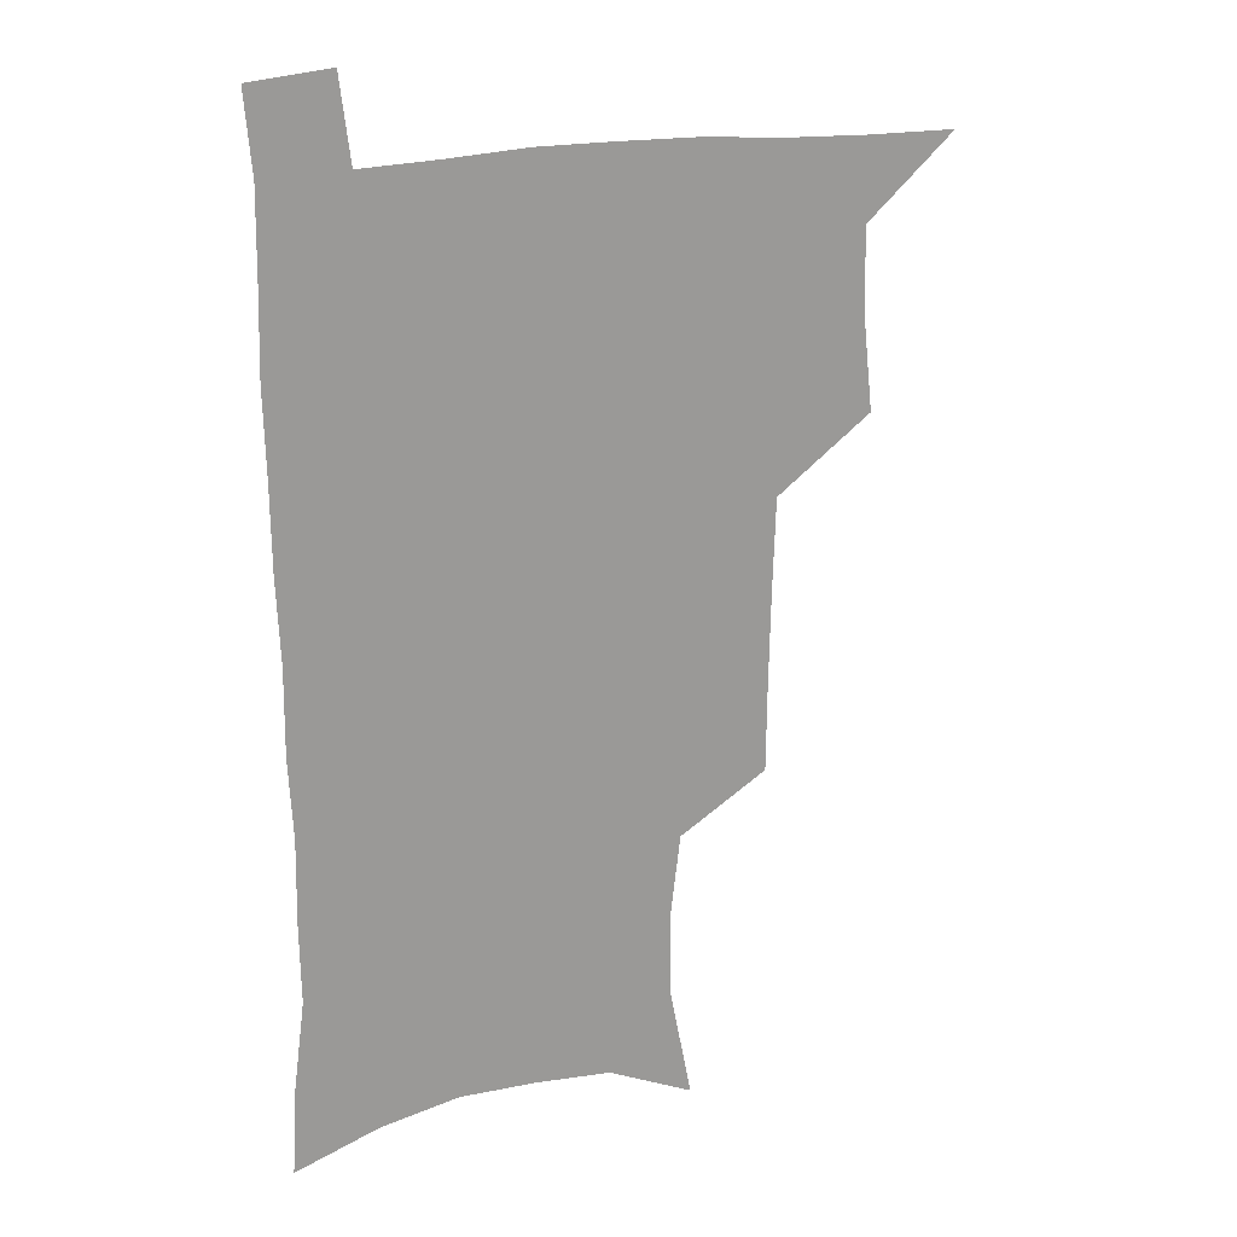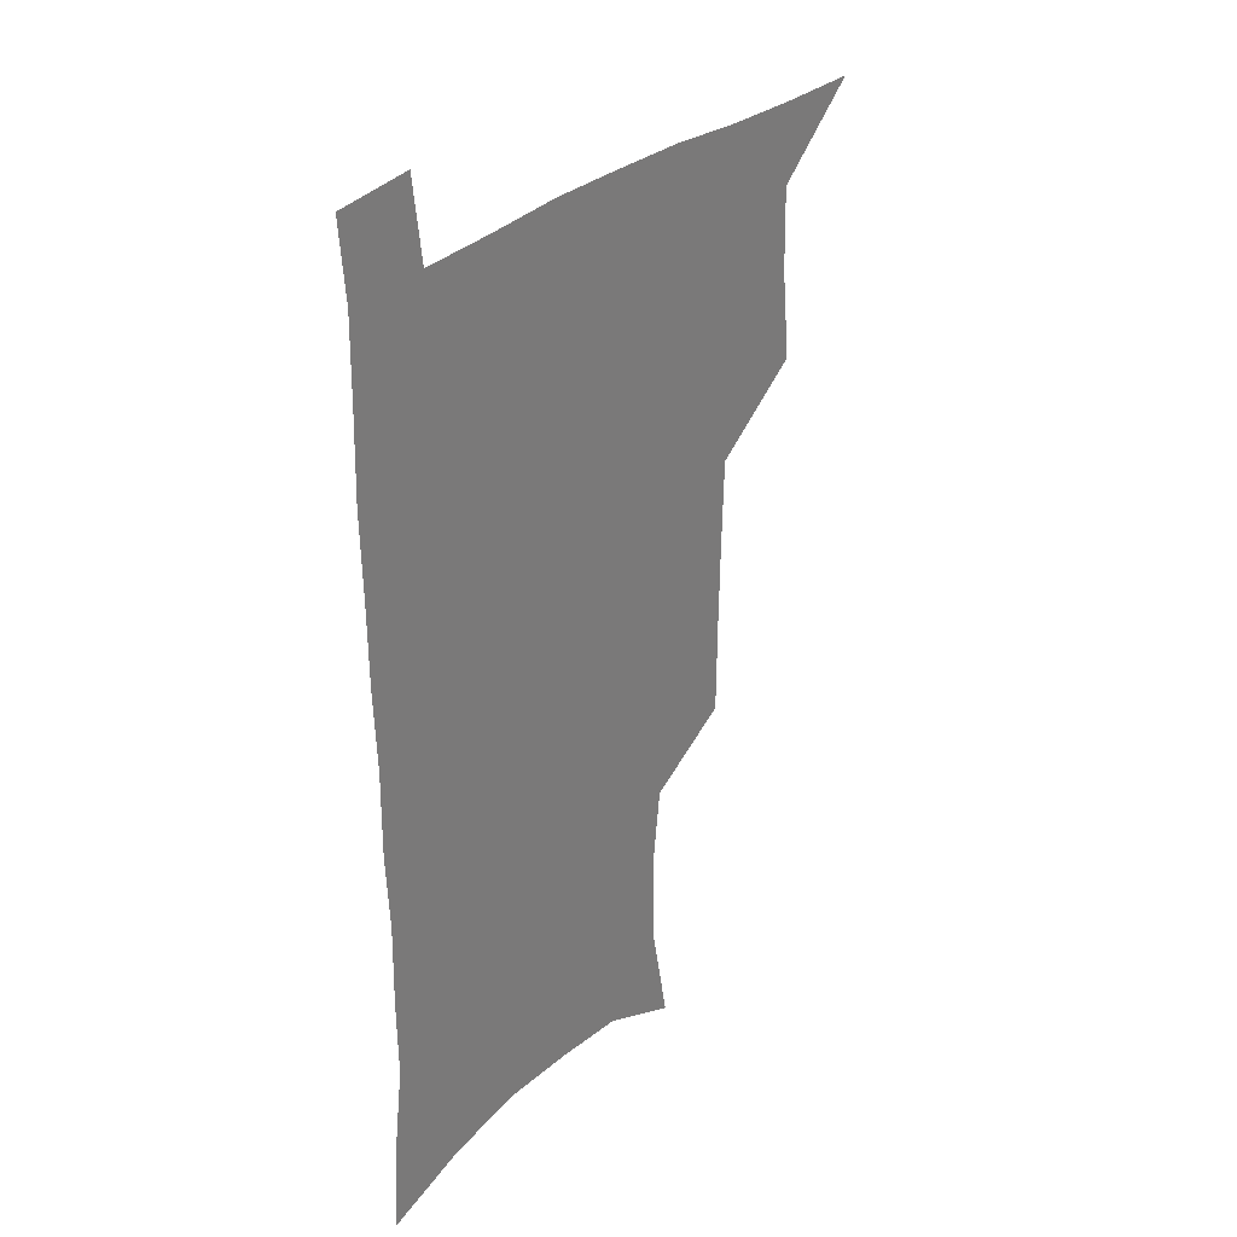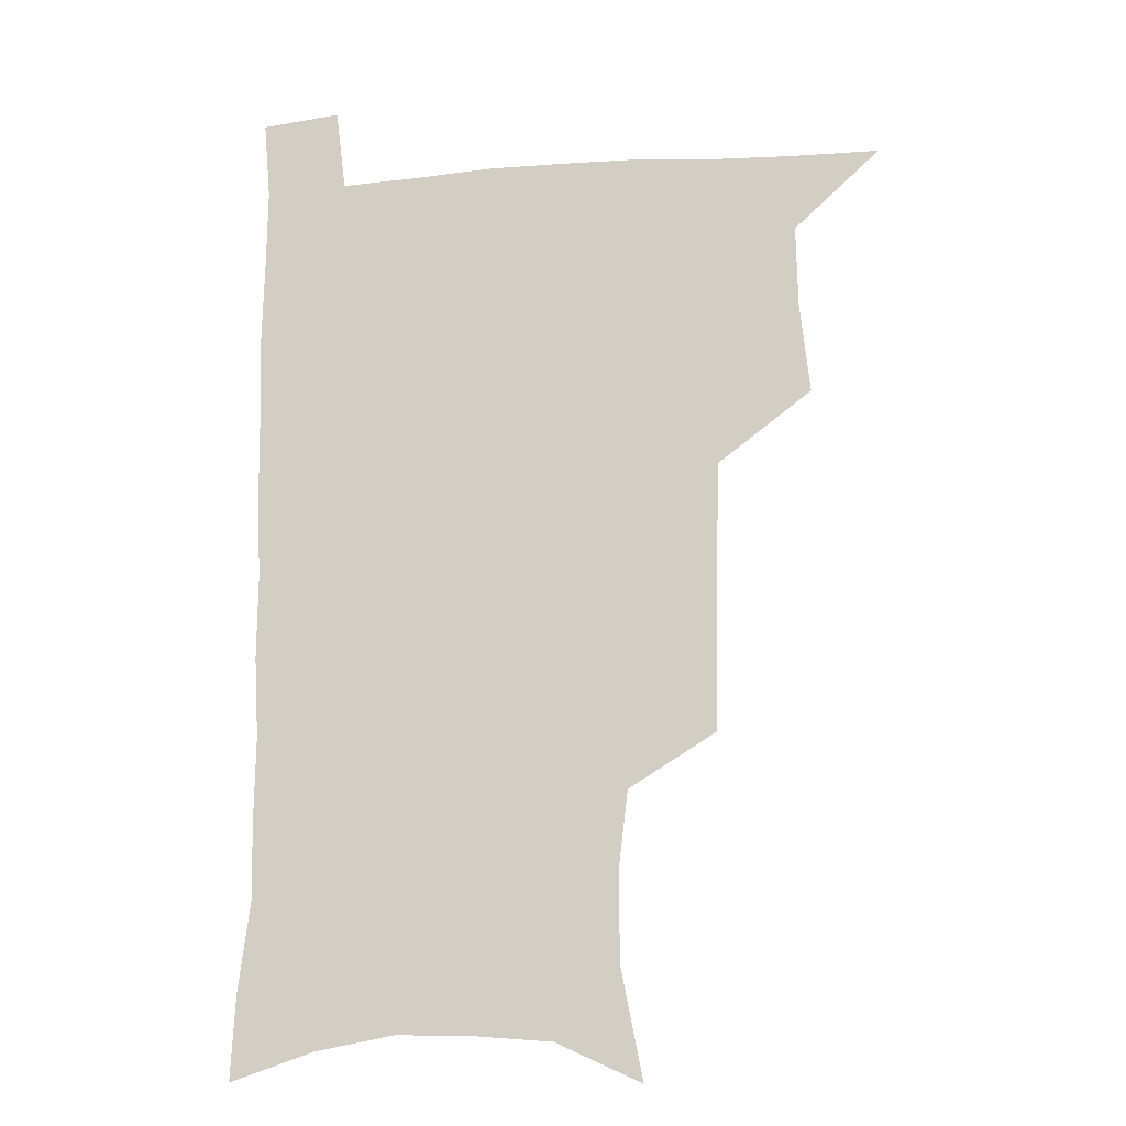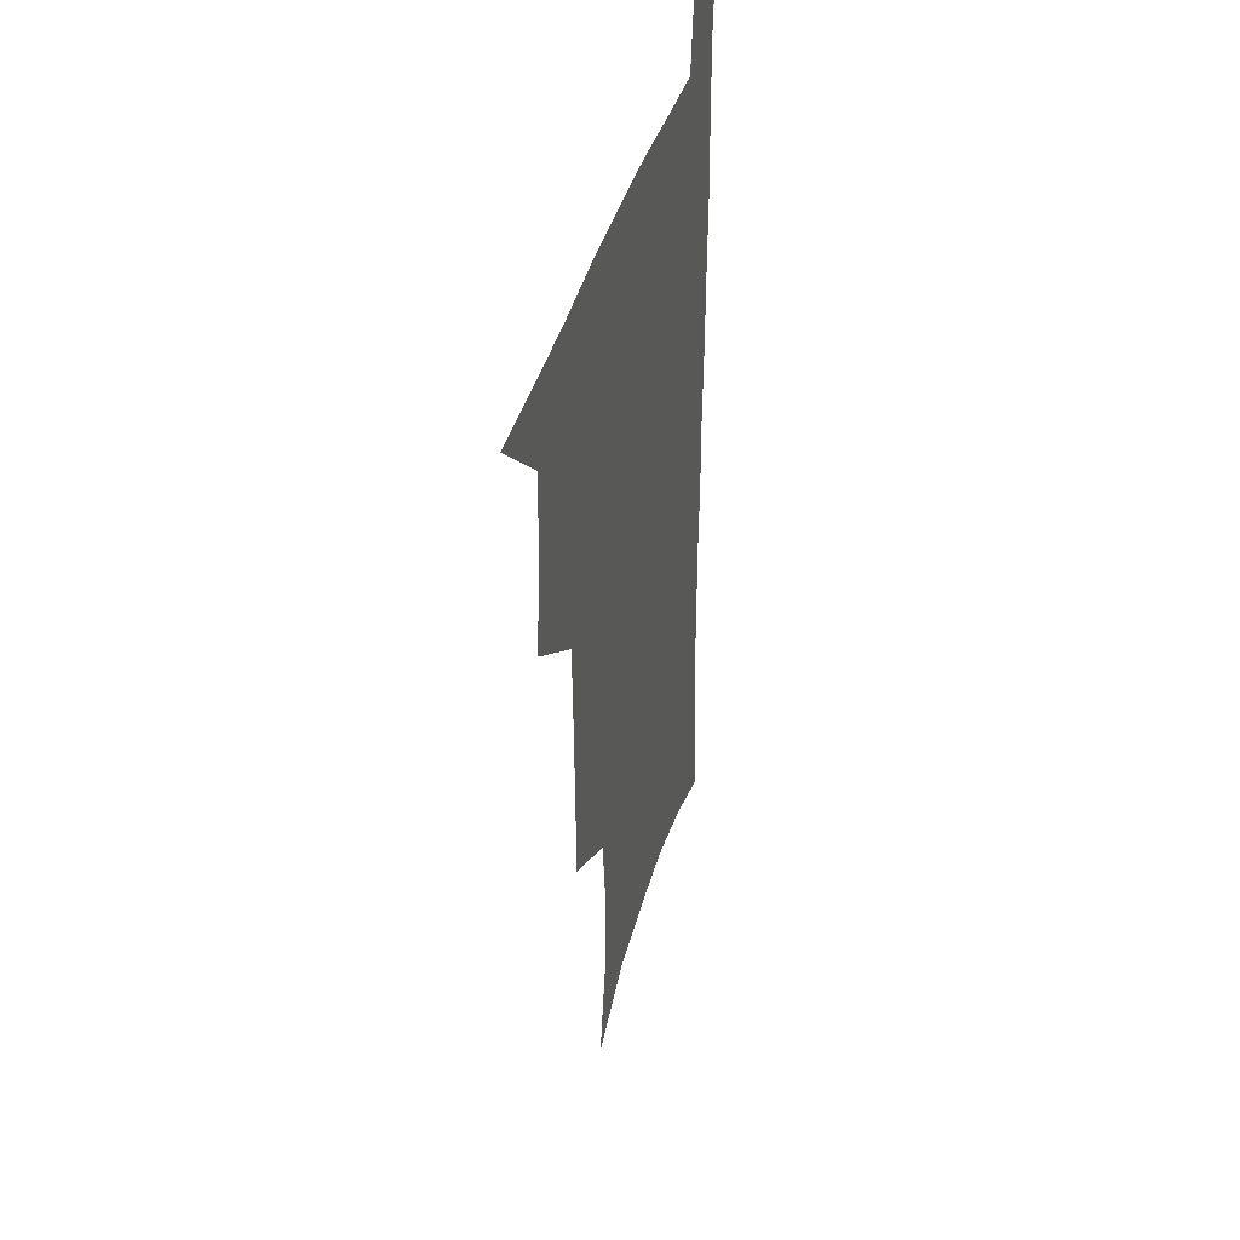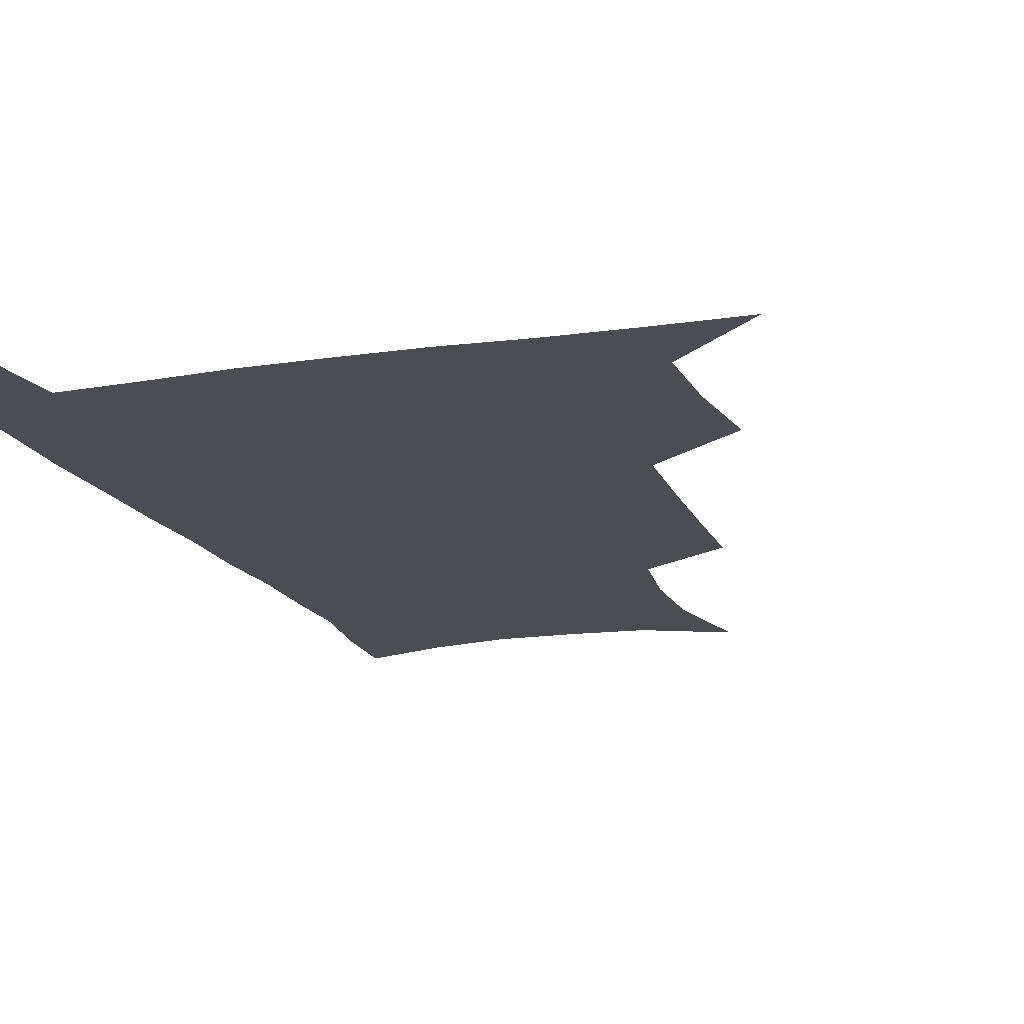
<metadata>
{"format":"obj","ext":"obj","renderer":"f3d","projection":"perspective","resolution":1024,"background":"white","views":[{"elev":20.4,"azim":157.5,"up":"+Y"},{"elev":31.6,"azim":129.0,"up":"+Y"},{"elev":-15.1,"azim":-170.3,"up":"+Y"},{"elev":40.2,"azim":-75.0,"up":"+Y"},{"elev":-16.3,"azim":-161.7,"up":"+Z"}]}
</metadata>
<code>
v 479.7 537.8 0
v 507.7 443.2 0
v 511.3 477.5 0
v 512 508.4 0
v 512.5 538.1 0
v 544.9 316 0
v 544.5 350.3 0
v 543.8 383.7 0
v 542.7 417 0
v 543.3 449.9 0
v 545.3 481.3 0
v 544.2 510.1 0
v 542.6 539.2 0
v 572.6 192.4 0
v 580.7 233.7 0
v 580.9 266.6 0
v 577.5 295.9 0
v 577.9 332.9 0
v 576.8 364.2 0
v 575.8 395 0
v 575.4 425.3 0
v 575.2 454.7 0
v 575.4 483.4 0
v 574.8 510.9 0
v 571.7 541.4 0
v 604.4 207.1 0
v 607.3 242.7 0
v 606.4 274 0
v 605.4 306.8 0
v 605.3 340.9 0
v 604 369.3 0
v 604.2 401 0
v 603.6 428.6 0
v 603.3 456.6 0
v 603.4 484.4 0
v 602.9 511.9 0
v 601 541.9 0
v 632.9 209.3 0
v 633 246.4 0
v 632.1 278.3 0
v 631.1 310.5 0
v 630.6 341.5 0
v 630.2 370.7 0
v 630.3 400.3 0
v 630.3 430 0
v 630.5 457.4 0
v 630.9 484.6 0
v 631.1 511.9 0
v 629.9 542 0
v 661.7 210 0
v 659.2 245.2 0
v 657.7 277.6 0
v 656.6 309.6 0
v 655.9 340.9 0
v 656 370.3 0
v 656.6 398.9 0
v 657.1 427.8 0
v 657.8 456 0
v 658.1 484.6 0
v 658.8 512.1 0
v 659.8 540.3 0
v 691.2 204.5 0
v 686.6 240.3 0
v 684.4 272.8 0
v 682.8 304.9 0
v 682.5 335.4 0
v 683.6 364.3 0
v 684.1 394.3 0
v 684.9 423.8 0
v 685.9 453 0
v 686 482.6 0
v 687 510.9 0
v 688.5 539.2 0
v 692.3 570 0
v 722.5 193.9 0
v 720.8 225 0
v 716.5 259 0
v 717 288.5 0
v 716.5 319.7 0
v 718.1 349.4 0
v 717.8 381.4 0
v 719.2 412.3 0
v 719.6 444.2 0
v 720.4 475.4 0
v 719.6 507 0
v 719.2 537.6 0
v 721.8 567 0
f 4 5 1
f 9 10 2
f 2 10 3
f 10 11 3
f 3 11 4
f 11 12 4
f 4 12 5
f 12 13 5
f 17 18 6
f 6 18 7
f 18 19 7
f 7 19 8
f 19 20 8
f 8 20 9
f 20 21 9
f 9 21 10
f 21 22 10
f 10 22 11
f 22 23 11
f 11 23 12
f 23 24 12
f 12 24 13
f 24 25 13
f 14 26 15
f 26 27 15
f 15 27 16
f 27 28 16
f 16 28 17
f 28 29 17
f 17 29 18
f 29 30 18
f 18 30 19
f 30 31 19
f 19 31 20
f 31 32 20
f 20 32 21
f 32 33 21
f 21 33 22
f 33 34 22
f 22 34 23
f 34 35 23
f 23 35 24
f 35 36 24
f 24 36 25
f 36 37 25
f 26 38 27
f 38 39 27
f 27 39 28
f 39 40 28
f 28 40 29
f 40 41 29
f 29 41 30
f 41 42 30
f 30 42 31
f 42 43 31
f 31 43 32
f 43 44 32
f 32 44 33
f 44 45 33
f 33 45 34
f 45 46 34
f 34 46 35
f 46 47 35
f 35 47 36
f 47 48 36
f 36 48 37
f 48 49 37
f 38 50 39
f 50 51 39
f 39 51 40
f 51 52 40
f 40 52 41
f 52 53 41
f 41 53 42
f 53 54 42
f 42 54 43
f 54 55 43
f 43 55 44
f 55 56 44
f 44 56 45
f 56 57 45
f 45 57 46
f 57 58 46
f 46 58 47
f 58 59 47
f 47 59 48
f 59 60 48
f 48 60 49
f 60 61 49
f 50 62 51
f 62 63 51
f 51 63 52
f 63 64 52
f 52 64 53
f 64 65 53
f 53 65 54
f 65 66 54
f 54 66 55
f 66 67 55
f 55 67 56
f 67 68 56
f 56 68 57
f 68 69 57
f 57 69 58
f 69 70 58
f 58 70 59
f 70 71 59
f 59 71 60
f 71 72 60
f 60 72 61
f 72 73 61
f 62 75 63
f 75 76 63
f 63 76 64
f 76 77 64
f 64 77 65
f 77 78 65
f 65 78 66
f 78 79 66
f 66 79 67
f 79 80 67
f 67 80 68
f 80 81 68
f 68 81 69
f 81 82 69
f 69 82 70
f 82 83 70
f 70 83 71
f 83 84 71
f 71 84 72
f 84 85 72
f 72 85 73
f 85 86 73
f 73 86 74
f 86 87 74

</code>
